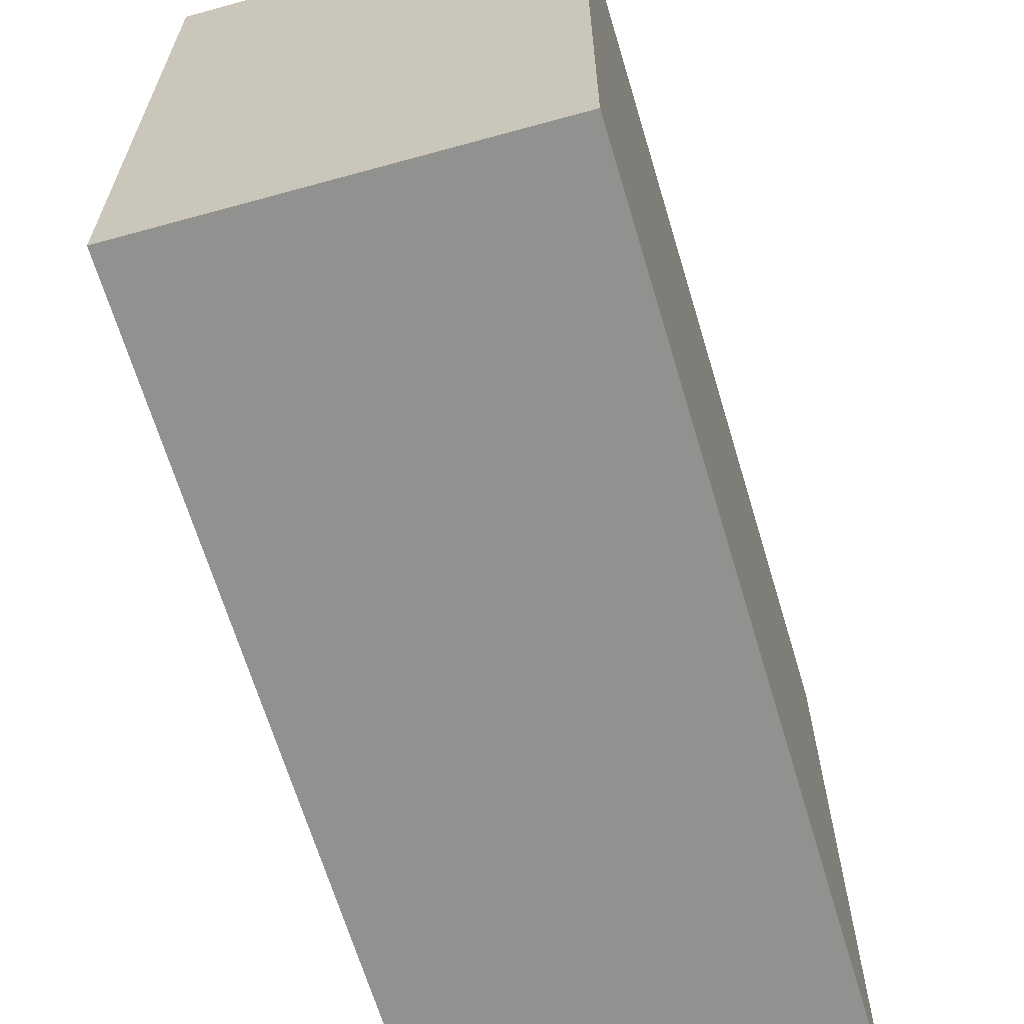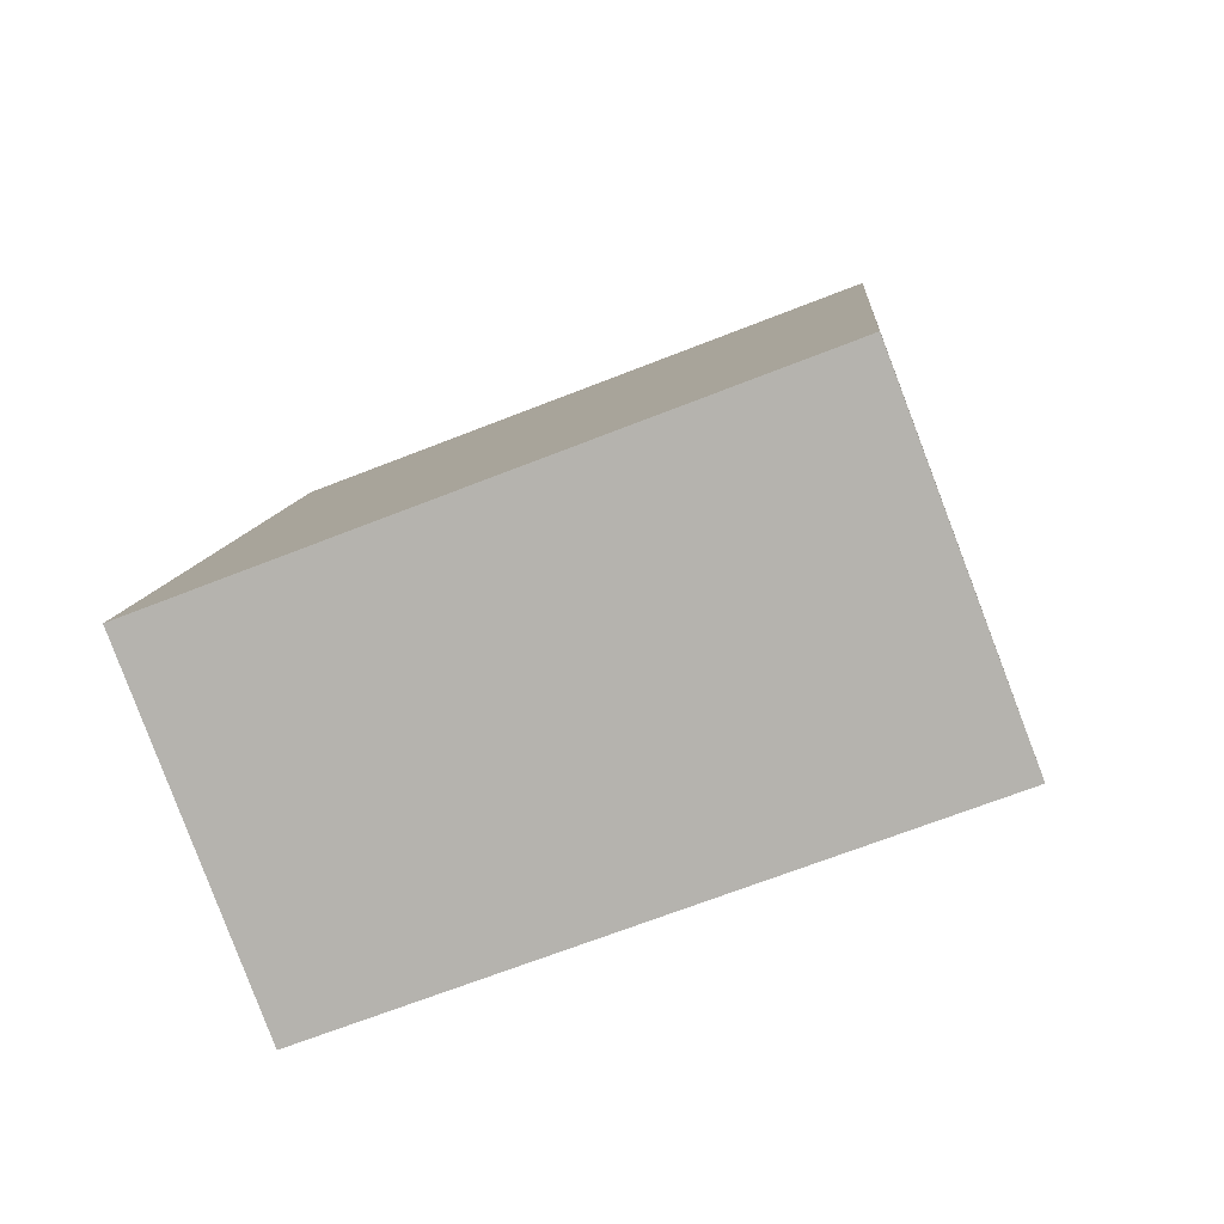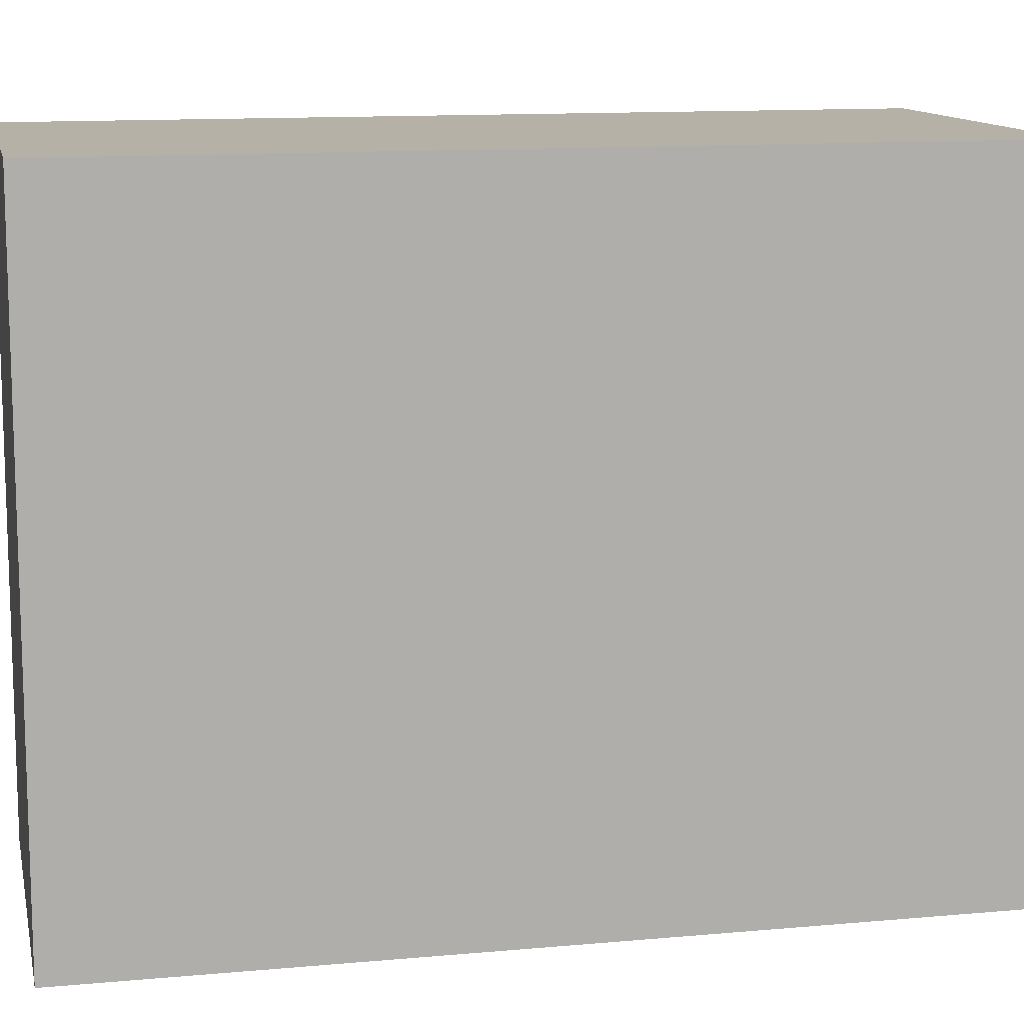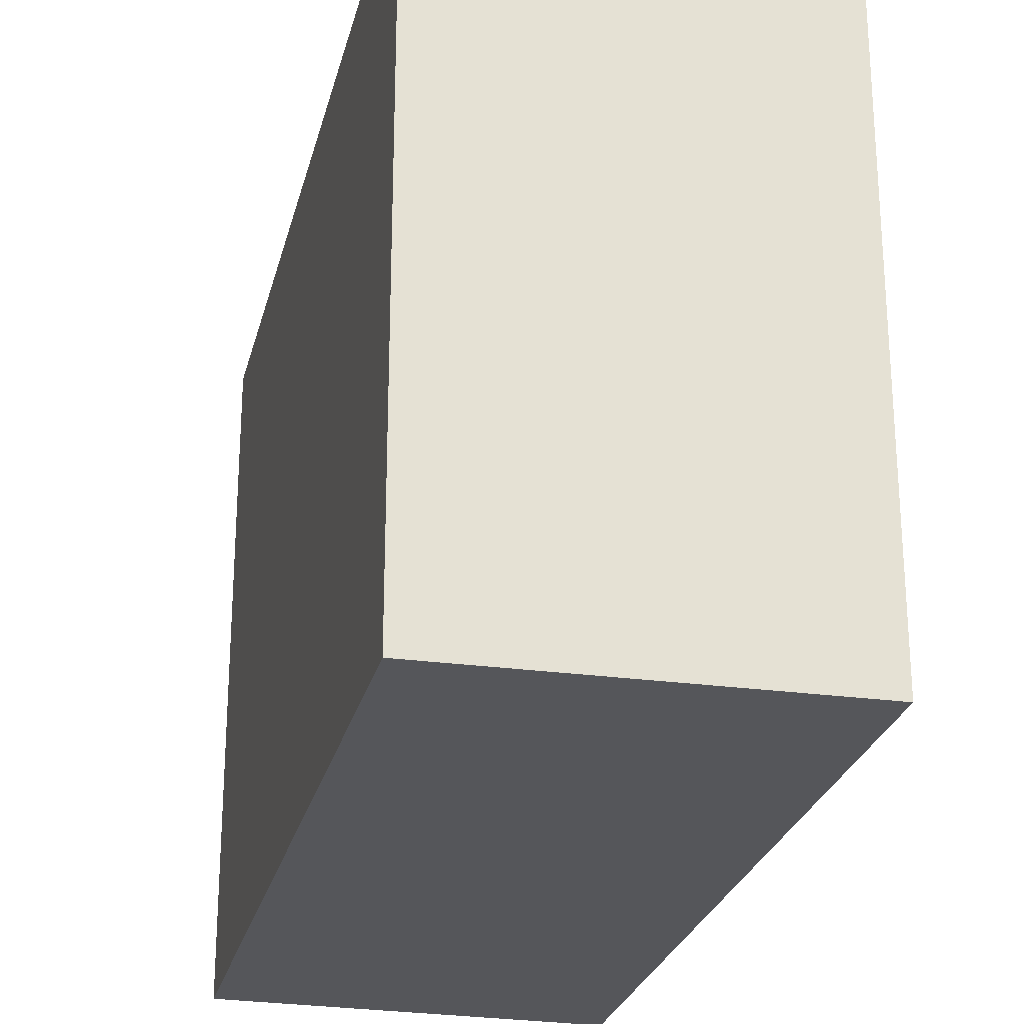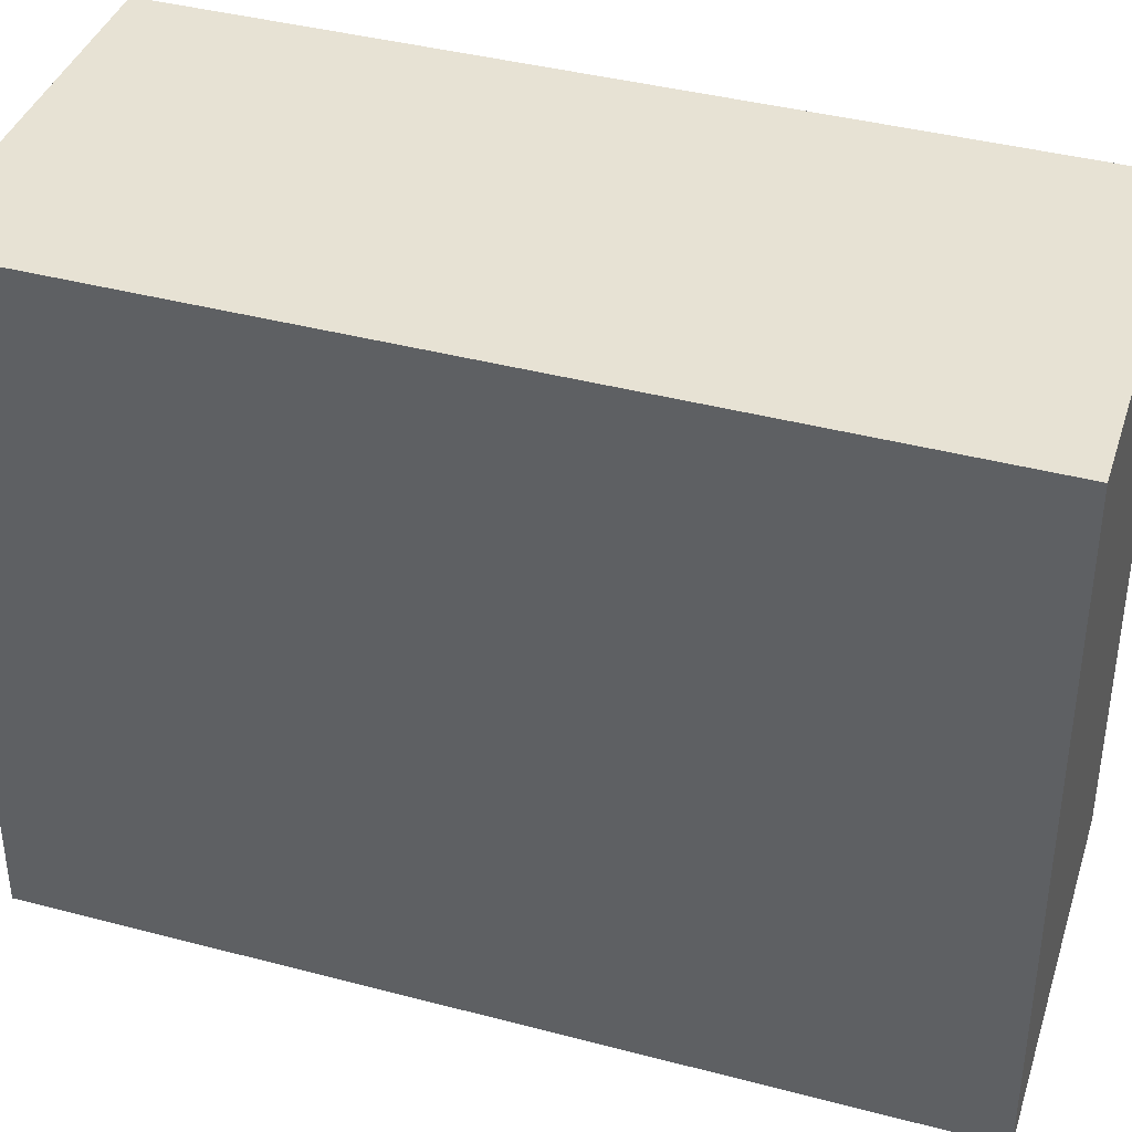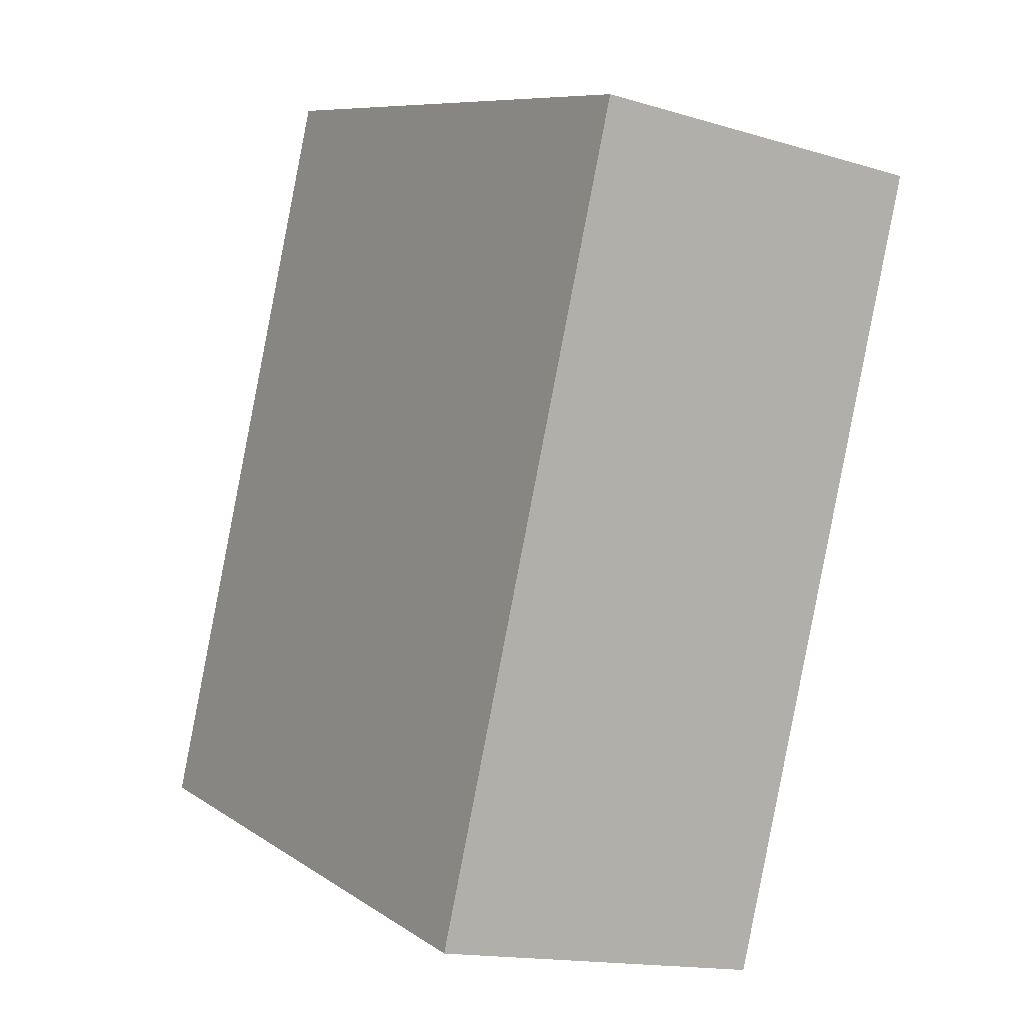
<metadata>
{"format":"obj","ext":"obj","renderer":"f3d","projection":"perspective","resolution":1024,"background":"white","views":[{"elev":-65.9,"azim":-150.6,"up":"+Y"},{"elev":-68.2,"azim":-68.5,"up":"+Z"},{"elev":12.1,"azim":90.3,"up":"+Y"},{"elev":-25.8,"azim":-0.4,"up":"+Y"},{"elev":40.0,"azim":120.8,"up":"+Y"},{"elev":9.1,"azim":-31.2,"up":"+Z"}]}
</metadata>
<code>
v  1.55 2.796 -0.384
v  0.792 2.796 3.492
v  2.347 2.796 3.163
v  0 2.796 1.712e-16
v  0.792 -2.138e-16 3.492
v  2.347 -1.937e-16 3.163
v  1.55 2.351e-17 -0.384
v  0 0 0
g defaultobject
f 1 2 3
f 2 1 4
f 5 3 2
f 3 5 6
f 6 1 3
f 1 6 7
f 7 4 1
f 4 7 8
f 8 2 4
f 2 8 5
f 5 7 6
f 7 5 8

</code>
